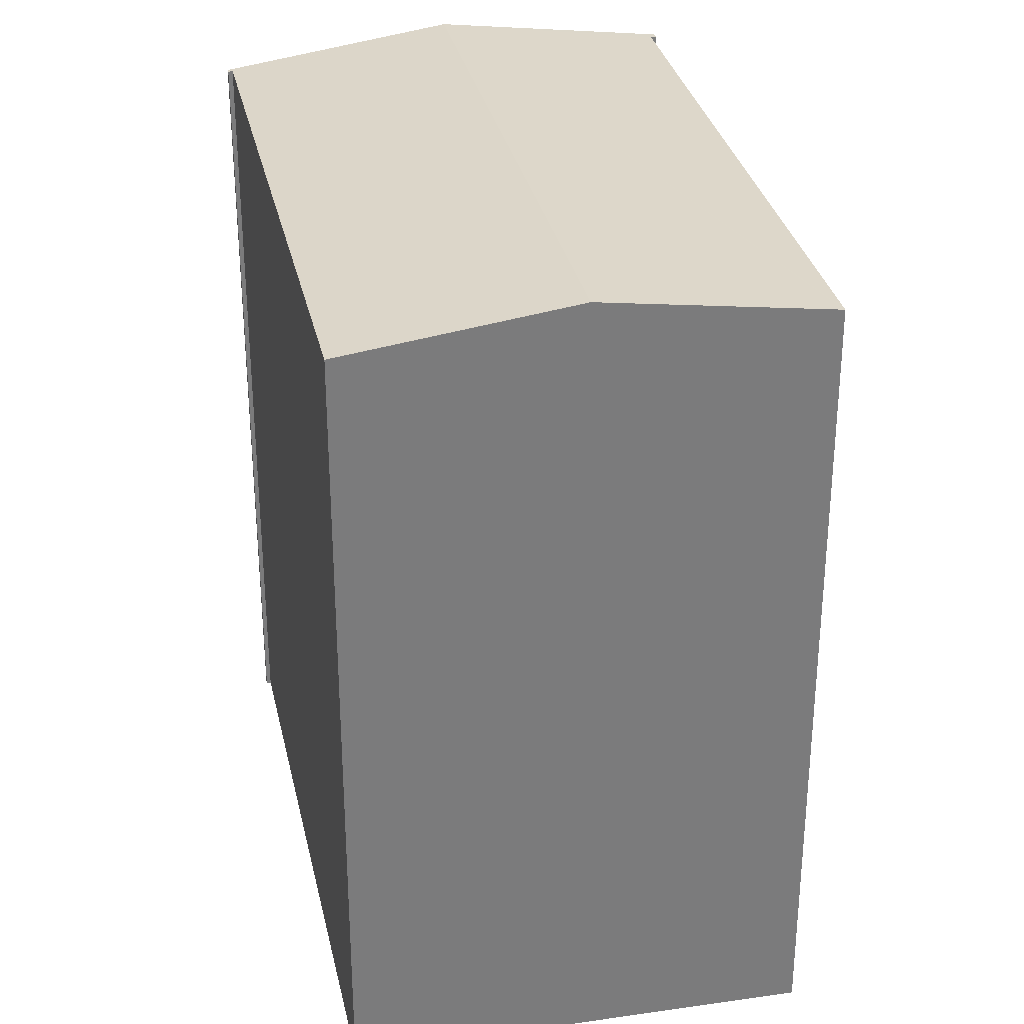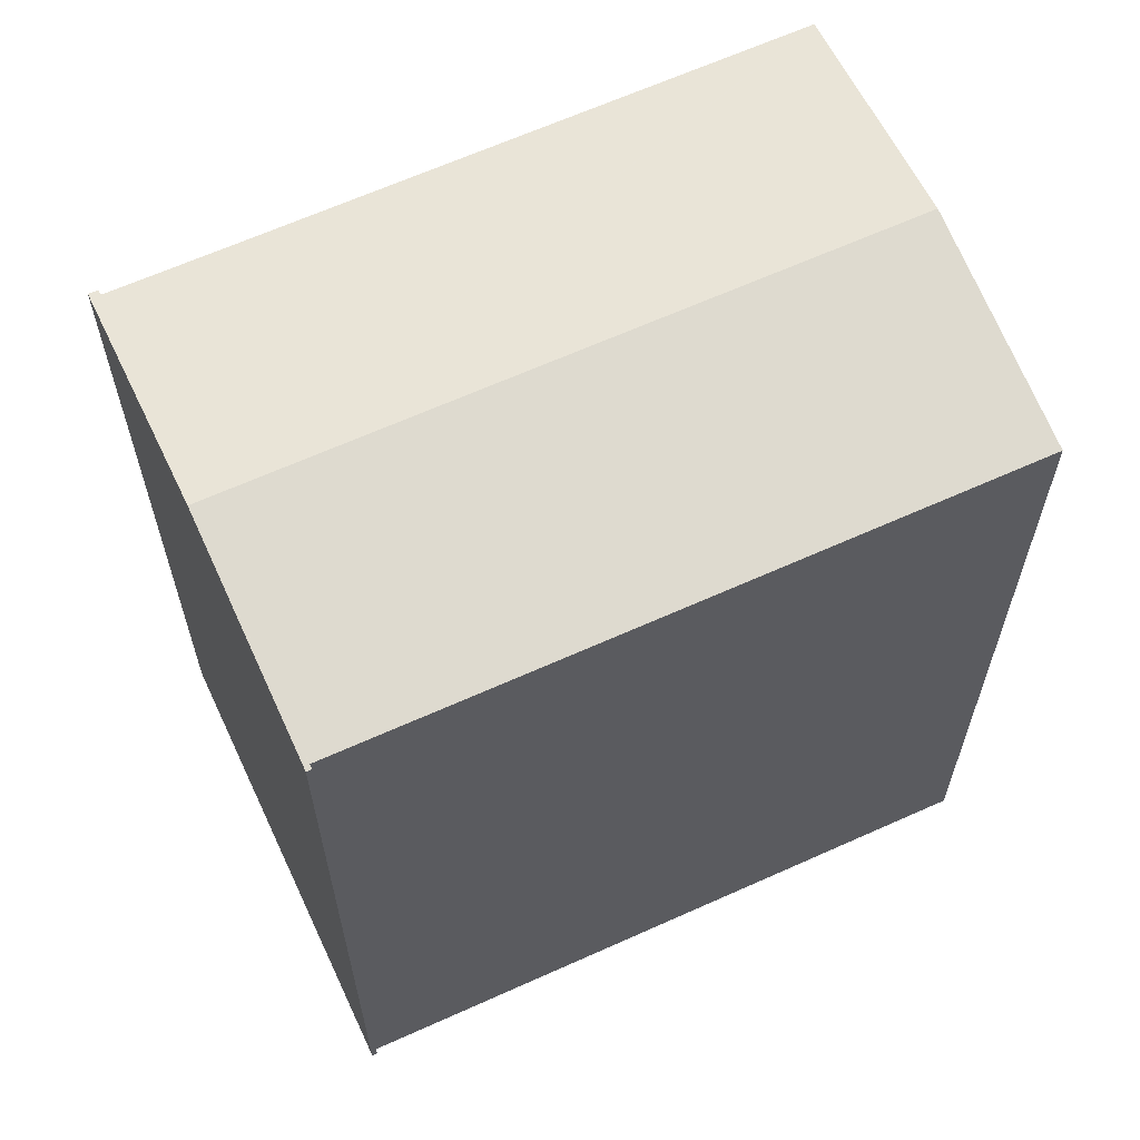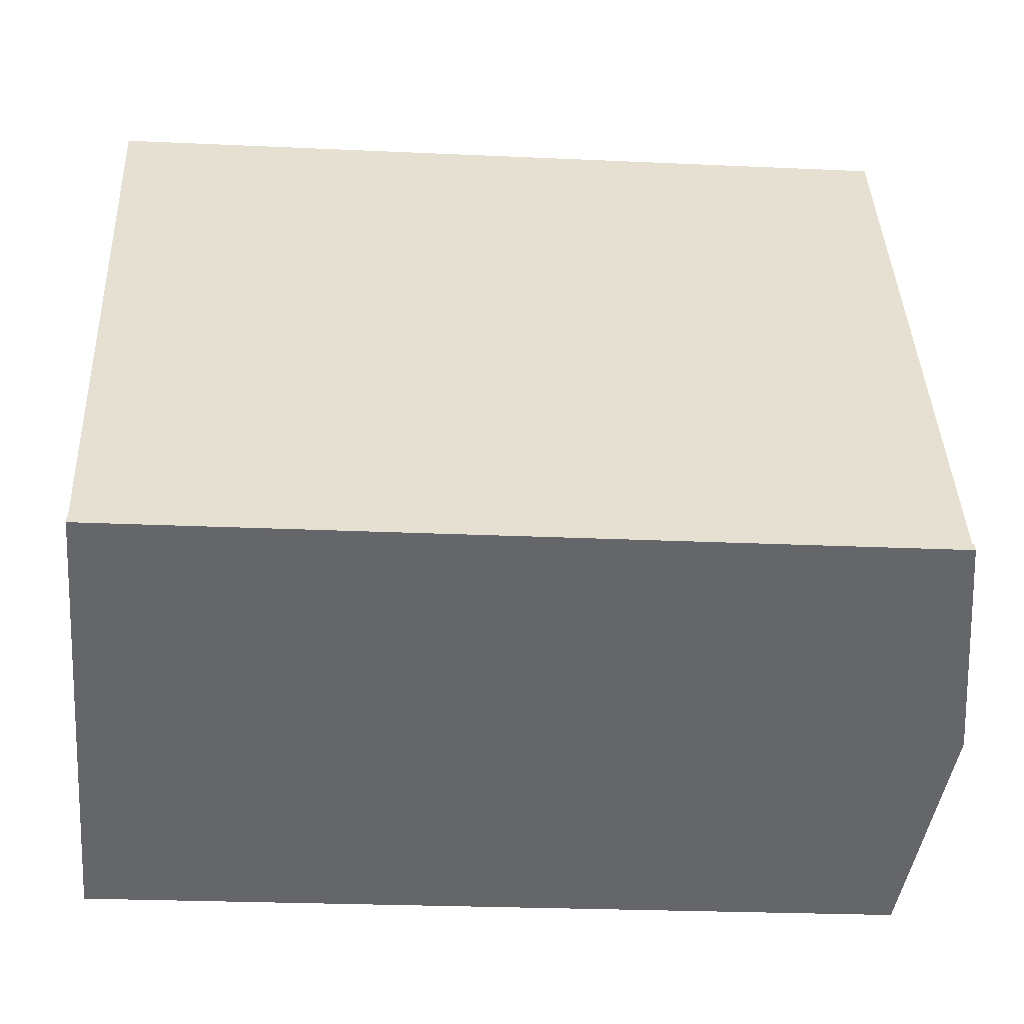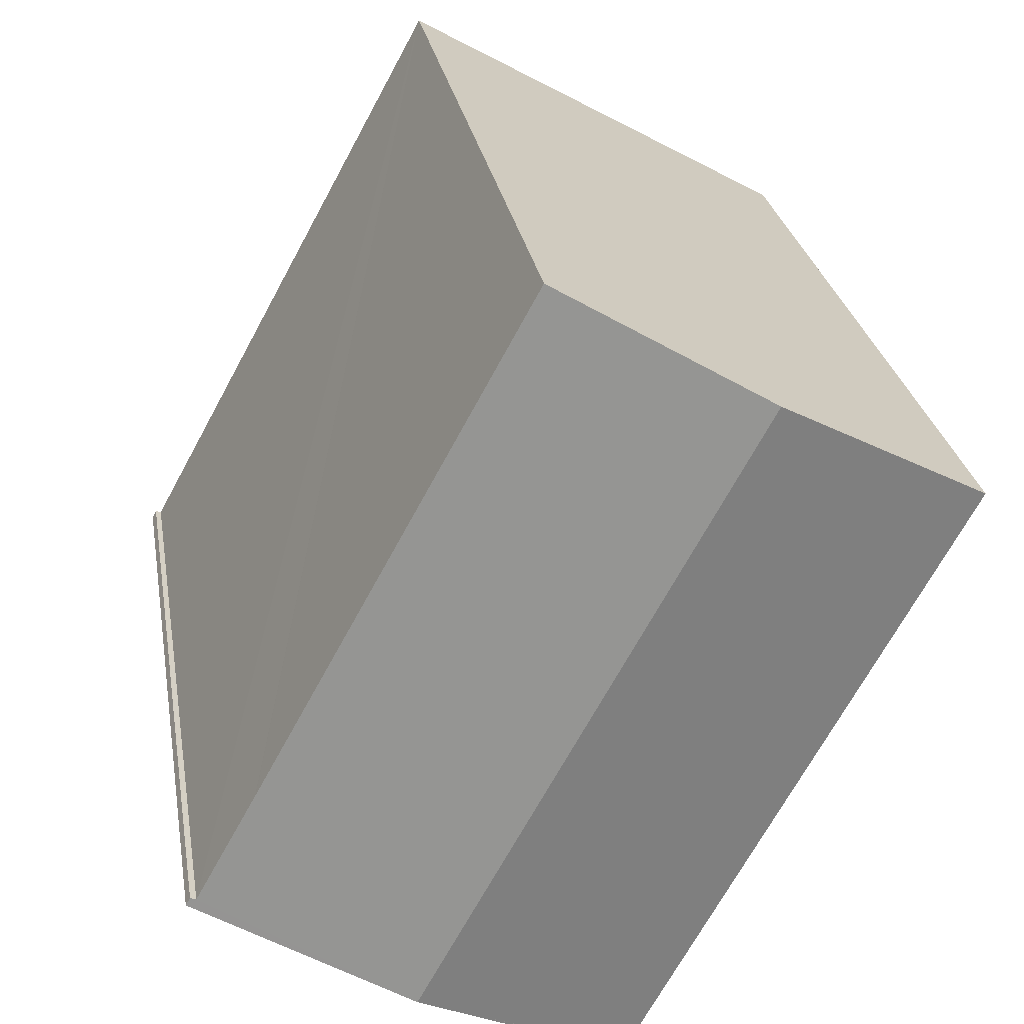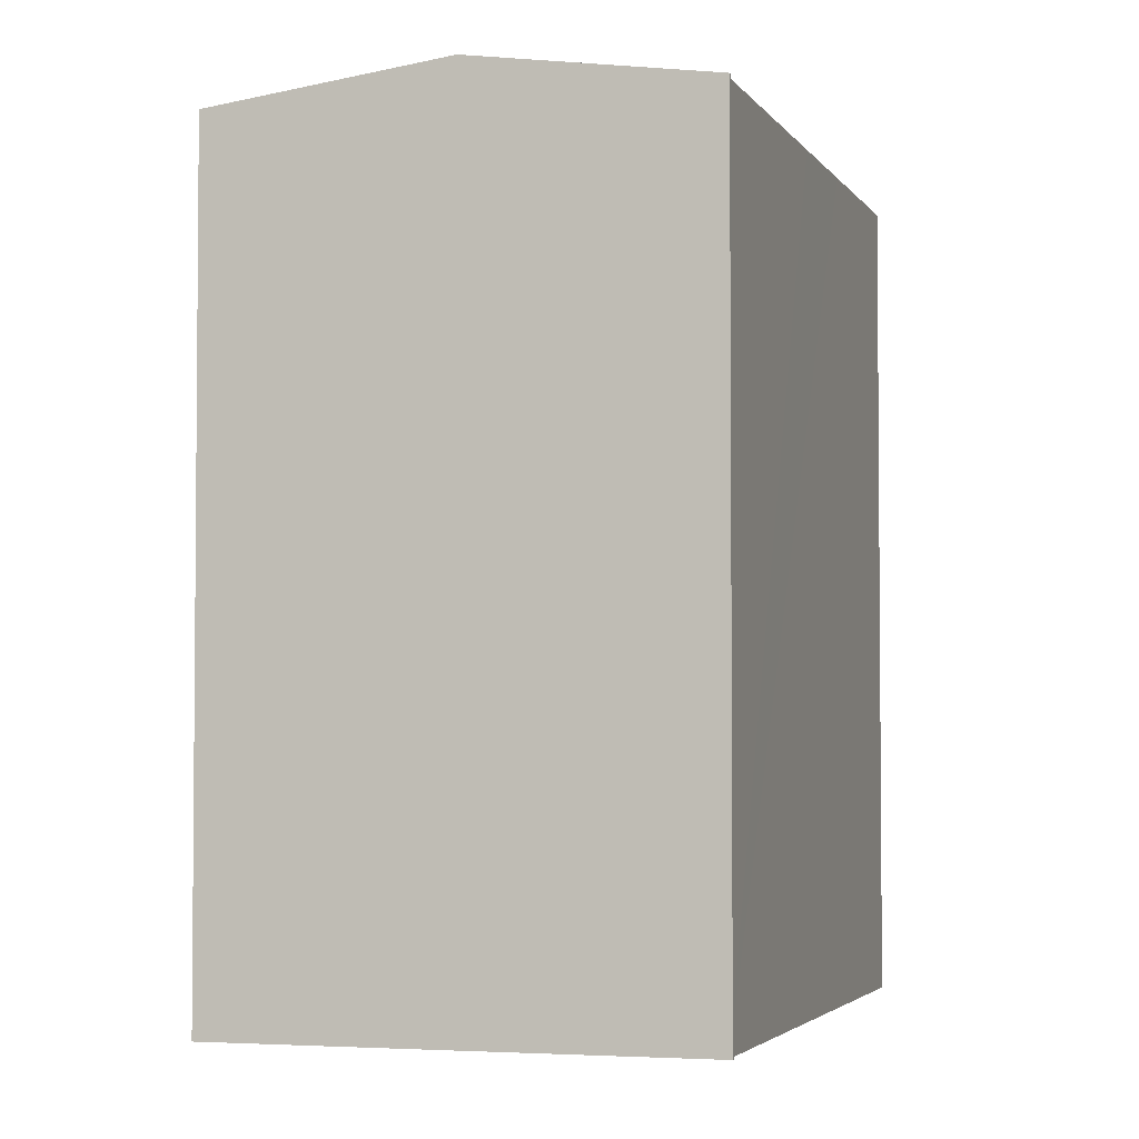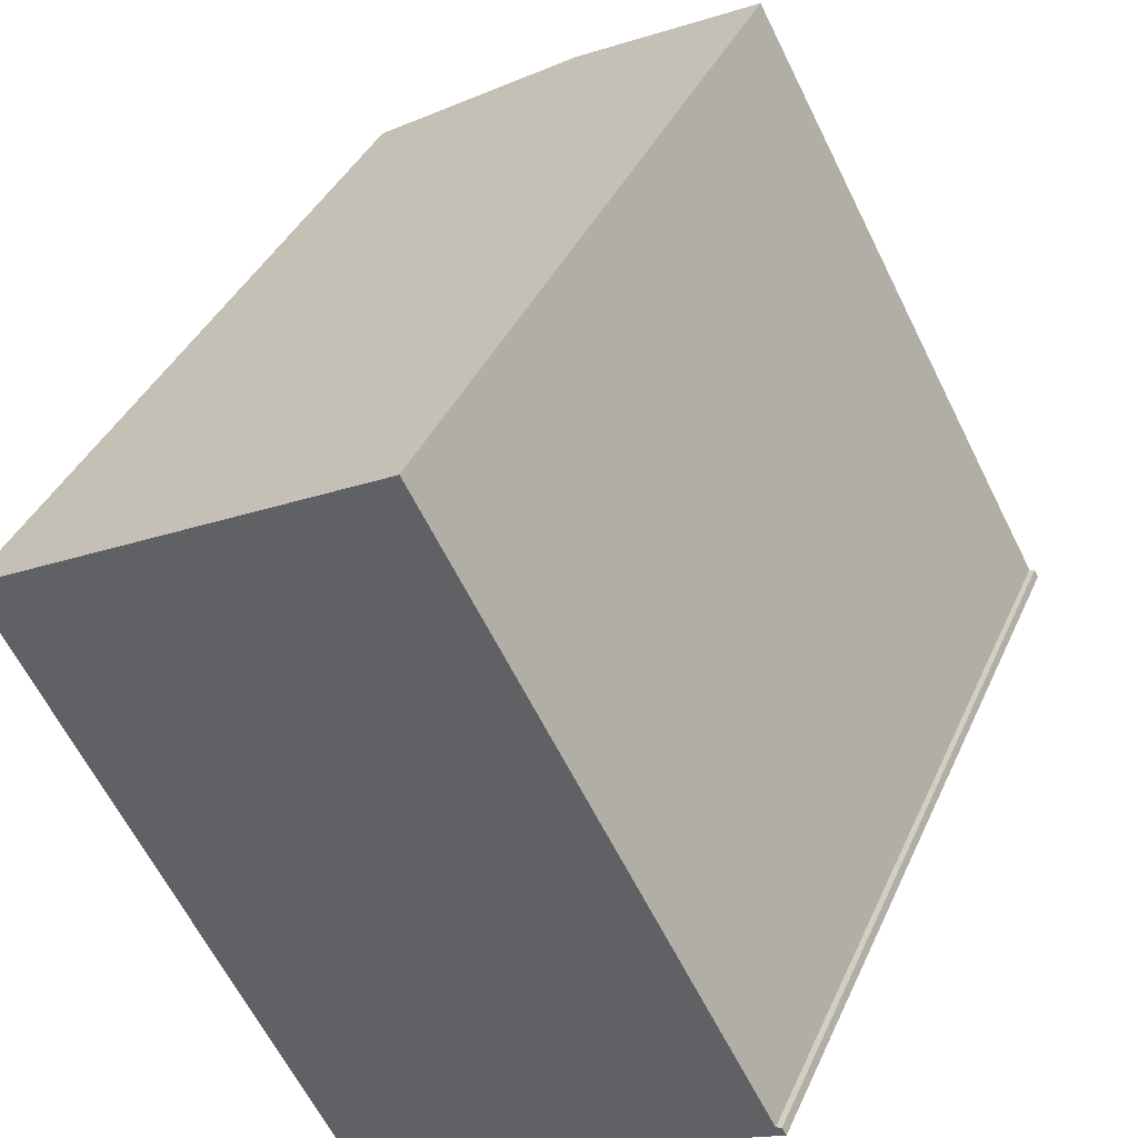
<metadata>
{"format":"obj","ext":"obj","renderer":"f3d","projection":"perspective","resolution":1024,"background":"white","views":[{"elev":31.9,"azim":-40.9,"up":"+Y"},{"elev":64.6,"azim":-143.2,"up":"+Y"},{"elev":-23.6,"azim":85.5,"up":"+Z"},{"elev":26.6,"azim":170.7,"up":"+Z"},{"elev":-3.3,"azim":168.3,"up":"+Y"},{"elev":38.5,"azim":22.3,"up":"+Z"}]}
</metadata>
<code>
v  7.721 19.74 -14.3
v  12.9 20.52 -11.67
v  7.784 19.74 -14.42
v  7.821 19.76 -14.25
v  4.965 20.52 2.799
v  4.089 19.76 -7.45
v  2.442 19.76 -4.448
v  0 19.76 1.21e-15
v  9.882 19.77 5.572
v  9.902 19.76 5.584
v  16.33 19.76 -6.152
v  16.34 19.76 -6.178
v  17.78 19.76 -8.784
v  18.02 19.74 -8.929
v  17.92 19.74 -8.738
v  7.784 8.828e-16 -14.42
v  7.721 8.757e-16 -14.3
v  7.821 8.725e-16 -14.25
v  0 0 0
v  2.442 2.724e-16 -4.448
v  4.089 4.562e-16 -7.45
v  9.882 -3.412e-16 5.572
v  4.965 -1.714e-16 2.799
v  9.902 -3.419e-16 5.584
v  17.78 5.379e-16 -8.784
v  16.33 3.767e-16 -6.152
v  16.34 3.783e-16 -6.178
v  17.92 5.35e-16 -8.738
v  18.02 5.467e-16 -8.929
v  12.9 7.148e-16 -11.67
g defaultobject
f 1 2 3
f 2 1 4
f 4 5 2
f 5 4 6
f 5 6 7
f 5 7 8
f 9 2 5
f 2 9 10
f 2 10 11
f 2 11 12
f 2 12 13
f 2 13 14
f 14 13 15
f 16 1 3
f 1 16 17
f 18 6 4
f 6 18 7
f 7 18 8
f 8 18 19
f 19 18 20
f 20 18 21
f 1 18 4
f 18 1 17
f 19 5 8
f 5 19 9
f 9 19 22
f 22 19 23
f 22 10 9
f 10 22 24
f 24 11 10
f 11 24 12
f 12 24 13
f 13 24 25
f 25 24 26
f 25 26 27
f 28 14 15
f 14 28 29
f 25 15 13
f 15 25 28
f 2 16 3
f 16 2 14
f 16 14 30
f 30 14 29
f 28 30 29
f 30 28 25
f 30 25 27
f 30 27 16
f 16 27 26
f 16 26 18
f 18 26 24
f 18 24 21
f 21 24 20
f 20 24 22
f 20 22 23
f 20 23 19
f 17 16 18

</code>
